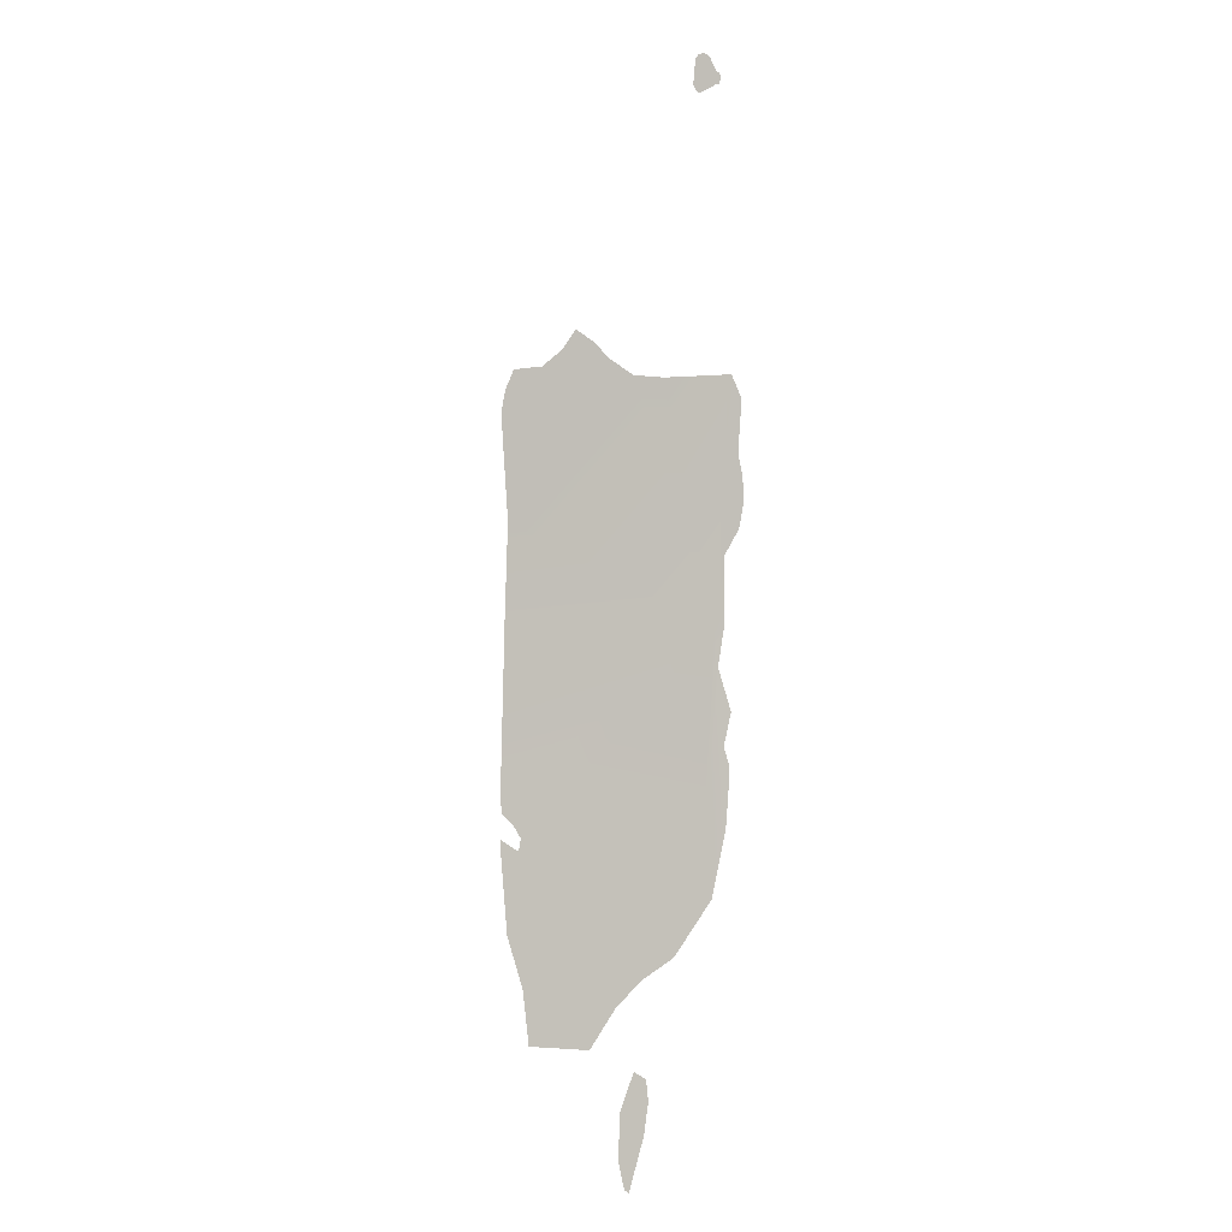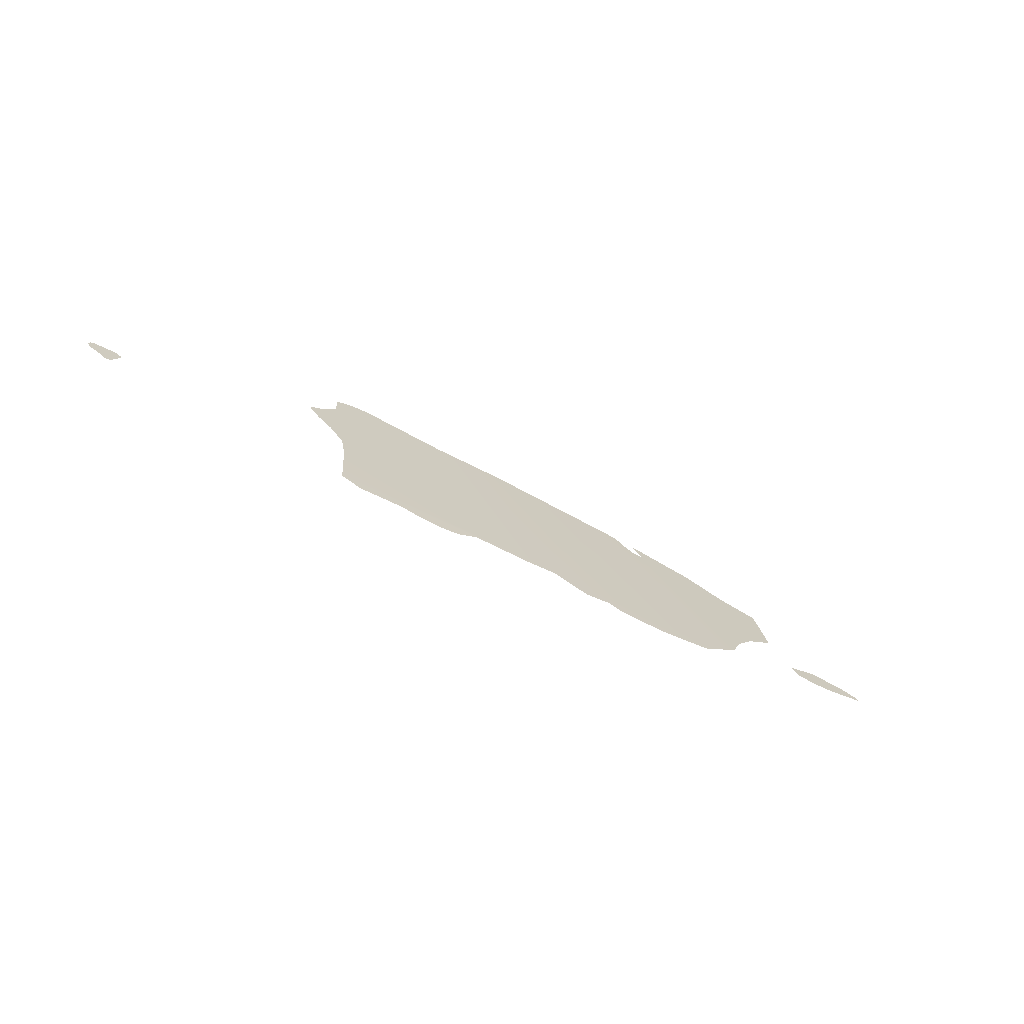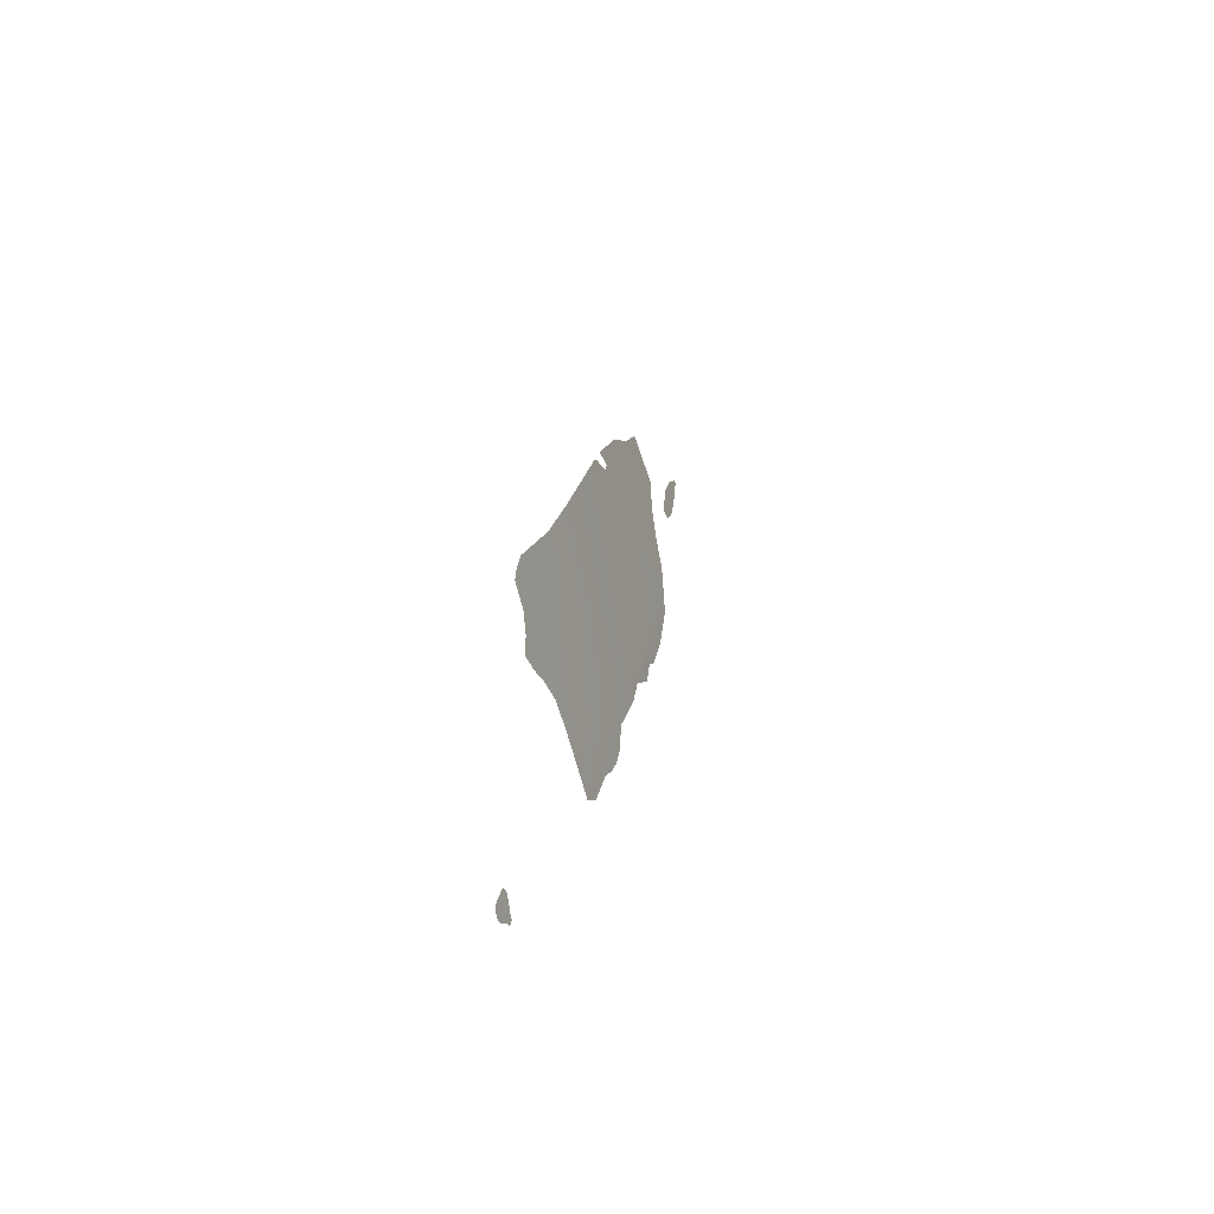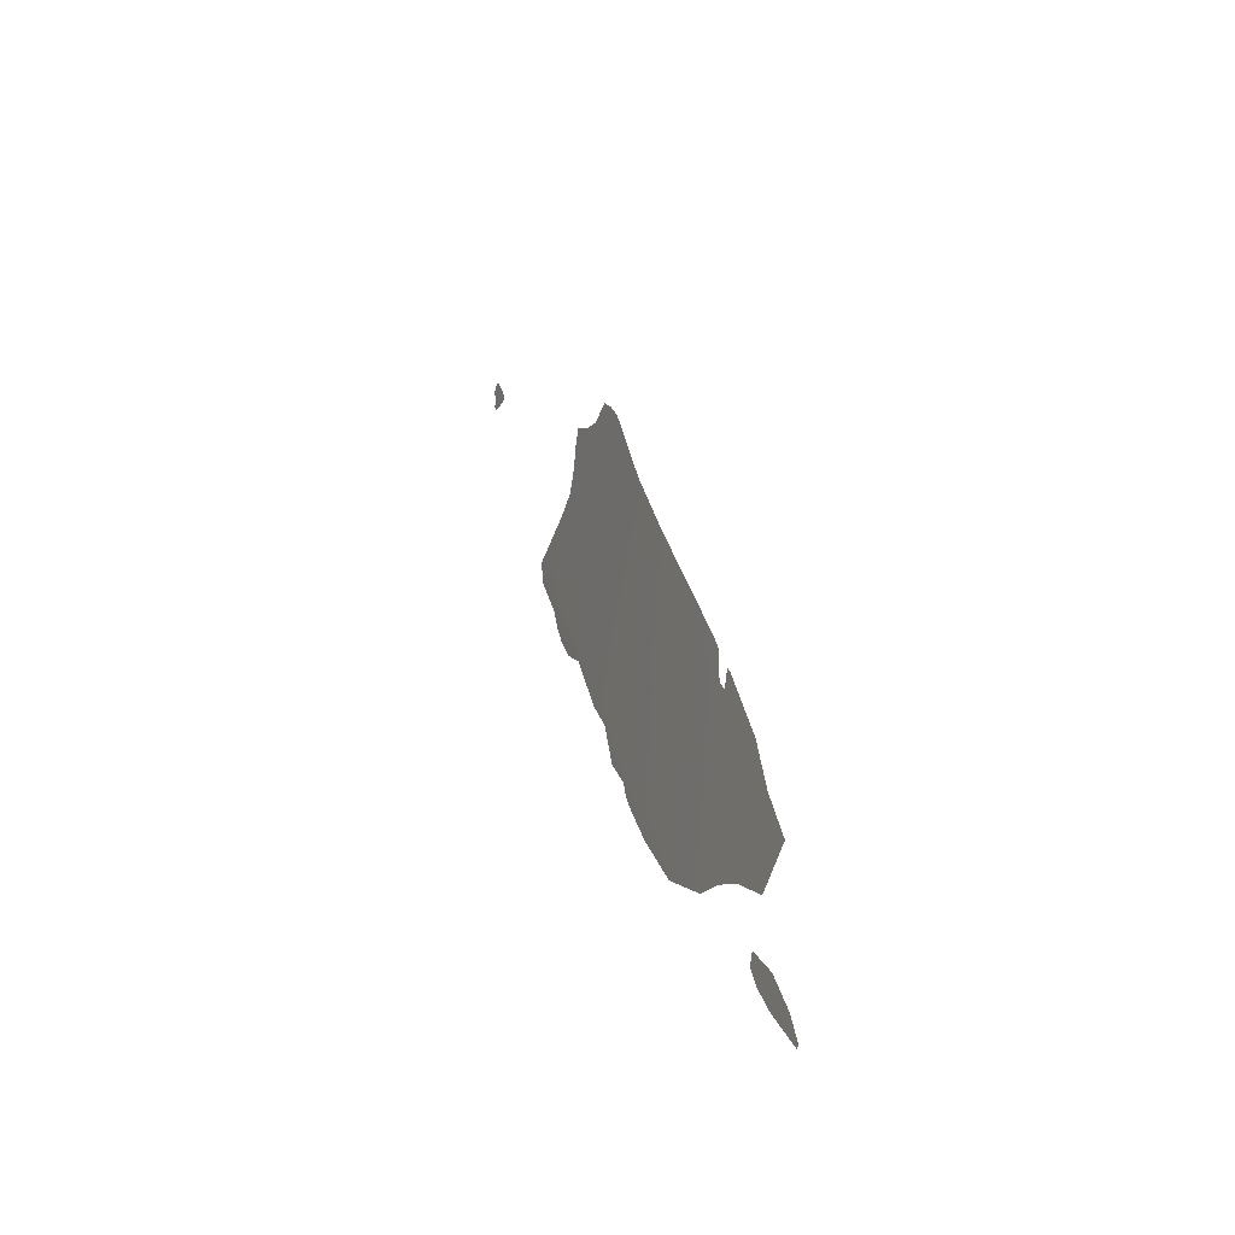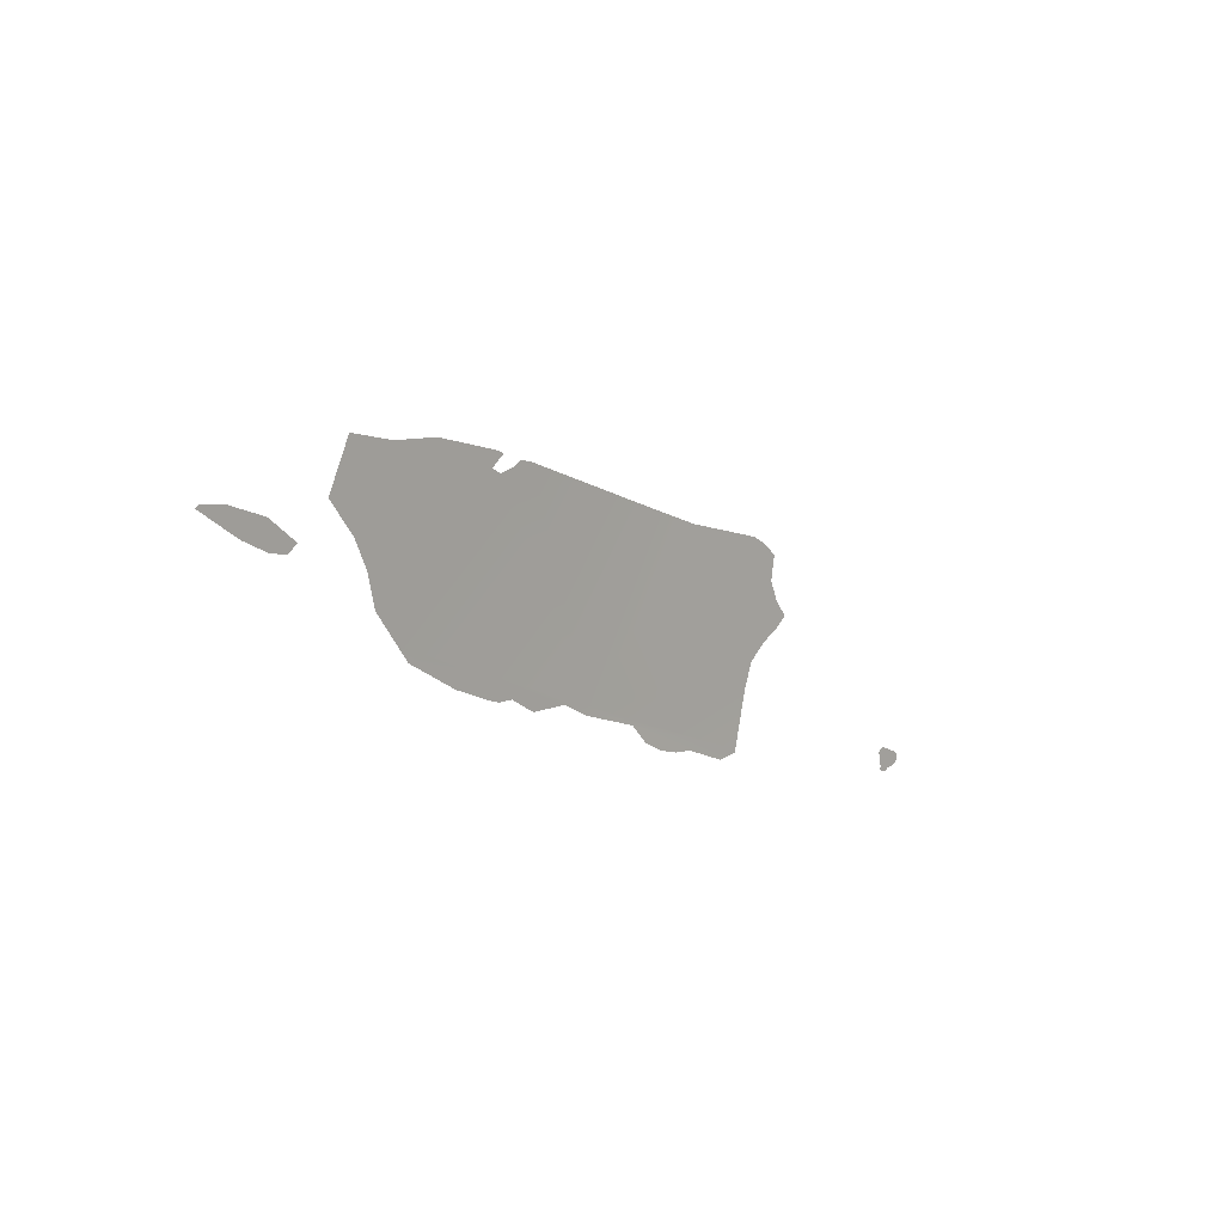
<metadata>
{"format":"obj","ext":"obj","renderer":"f3d","projection":"perspective","resolution":1024,"background":"white","views":[{"elev":-68.0,"azim":-93.4,"up":"+Z"},{"elev":-46.6,"azim":-9.9,"up":"+Y"},{"elev":21.3,"azim":-57.2,"up":"+Y"},{"elev":38.0,"azim":97.9,"up":"+Y"},{"elev":-16.9,"azim":152.2,"up":"+Y"}]}
</metadata>
<code>
o 0_Puerto_Rico_sphere.001
v 1.79 1.55 4.403
v 1.789 1.55 4.404
v 1.789 1.55 4.404
v 1.788 1.551 4.404
v 1.786 1.552 4.404
v 1.785 1.553 4.404
v 1.785 1.554 4.404
v 1.786 1.555 4.403
v 1.791 1.555 4.401
v 1.791 1.555 4.401
v 1.792 1.554 4.401
v 1.792 1.554 4.401
v 1.792 1.553 4.401
v 1.791 1.552 4.402
v 1.791 1.551 4.402
v 1.791 1.551 4.403
v 1.791 1.55 4.403
v 1.79 1.55 4.403
f 14 9 4
f 12 11 13
f 11 10 13
f 10 9 13
f 9 8 4
f 8 7 5
f 7 6 5
f 5 4 8
f 4 3 16
f 3 2 1
f 16 3 1
f 1 18 16
f 18 17 16
f 15 14 4
f 14 13 9
f 16 15 4
o 1_Puerto_Rico_sphere.001
v 1.97 1.553 4.324
v 1.966 1.554 4.326
v 1.965 1.556 4.326
v 1.972 1.559 4.322
v 1.98 1.558 4.318
v 1.985 1.557 4.316
v 1.986 1.556 4.316
v 1.976 1.554 4.321
f 26 25 23
f 25 24 23
f 23 22 26
f 22 21 19
f 21 20 19
f 19 26 22
o 2_Puerto_Rico_sphere.001
v 1.889 1.545 4.364
v 1.883 1.585 4.352
v 1.94 1.545 4.341
v 1.889 1.543 4.365
v 1.843 1.545 4.383
v 1.843 1.558 4.379
v 1.842 1.563 4.377
v 1.839 1.568 4.376
v 1.836 1.571 4.376
v 1.834 1.575 4.376
v 1.837 1.577 4.374
v 1.84 1.581 4.371
v 1.84 1.586 4.369
v 1.844 1.588 4.367
v 1.848 1.588 4.366
v 1.867 1.586 4.358
v 1.936 1.543 4.343
v 1.924 1.541 4.35
v 1.916 1.541 4.353
v 1.913 1.541 4.355
v 1.91 1.542 4.356
v 1.904 1.541 4.359
v 1.895 1.544 4.361
v 1.922 1.58 4.336
v 1.924 1.58 4.335
v 1.922 1.584 4.335
v 1.923 1.584 4.334
v 1.938 1.582 4.328
v 1.948 1.578 4.325
v 1.958 1.576 4.321
v 1.96 1.565 4.325
v 1.953 1.56 4.329
v 1.949 1.556 4.333
v 1.946 1.55 4.337
v 1.914 1.584 4.338
v 1.917 1.584 4.337
v 1.919 1.582 4.337
v 1.875 1.544 4.37
v 1.871 1.541 4.373
v 1.866 1.541 4.375
v 1.861 1.541 4.377
v 1.857 1.542 4.378
v 1.847 1.542 4.382
v 1.843 1.544 4.383
f 38 37 34
f 47 29 49
f 53 52 51
f 64 30 27
f 31 27 32
f 27 28 42
f 42 41 33
f 41 40 38
f 27 42 33
f 32 27 33
f 41 38 33
f 40 39 38
f 36 35 37
f 35 34 37
f 34 33 38
f 27 30 49
f 49 48 47
f 47 46 45
f 45 44 47
f 44 43 29
f 47 44 29
f 29 27 49
f 27 29 50
f 29 60 51
f 27 50 63
f 60 59 51
f 61 28 27
f 63 62 61
f 63 61 27
f 50 29 51
f 58 57 55
f 57 56 55
f 59 58 55
f 51 59 54
f 55 54 59
f 54 53 51
f 27 31 64
f 31 70 69
f 64 31 68
f 69 68 31
f 68 67 64
f 67 66 64
f 66 65 64

</code>
